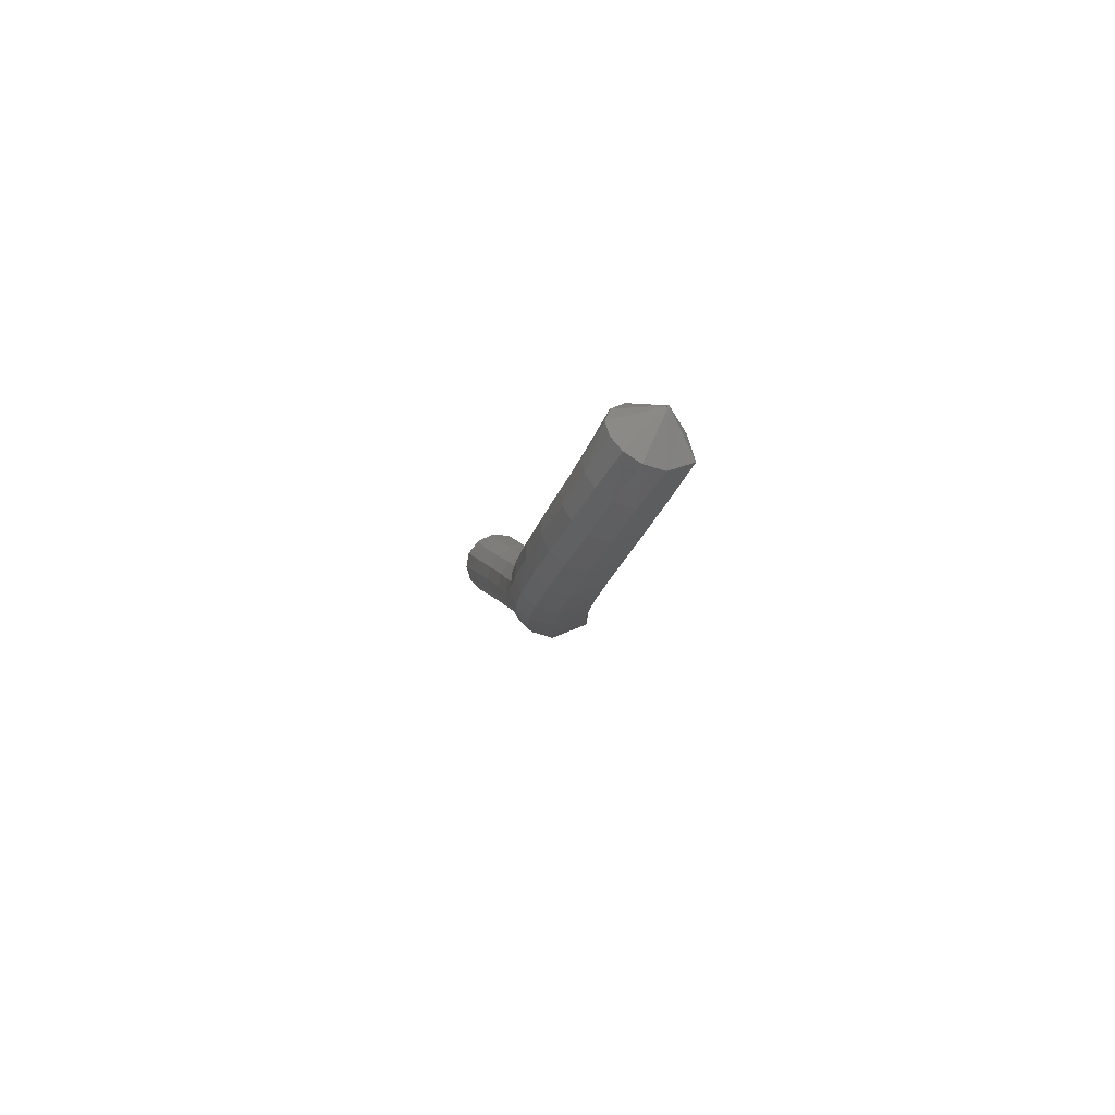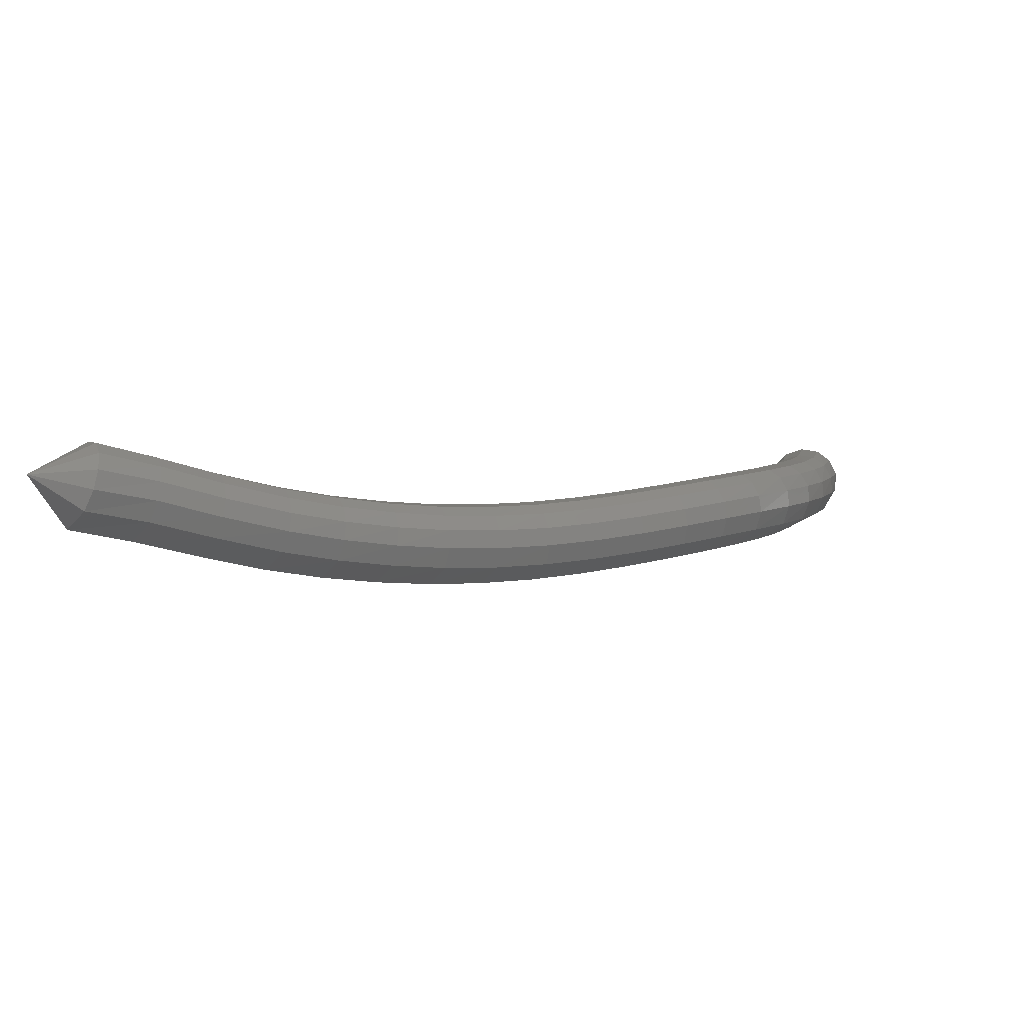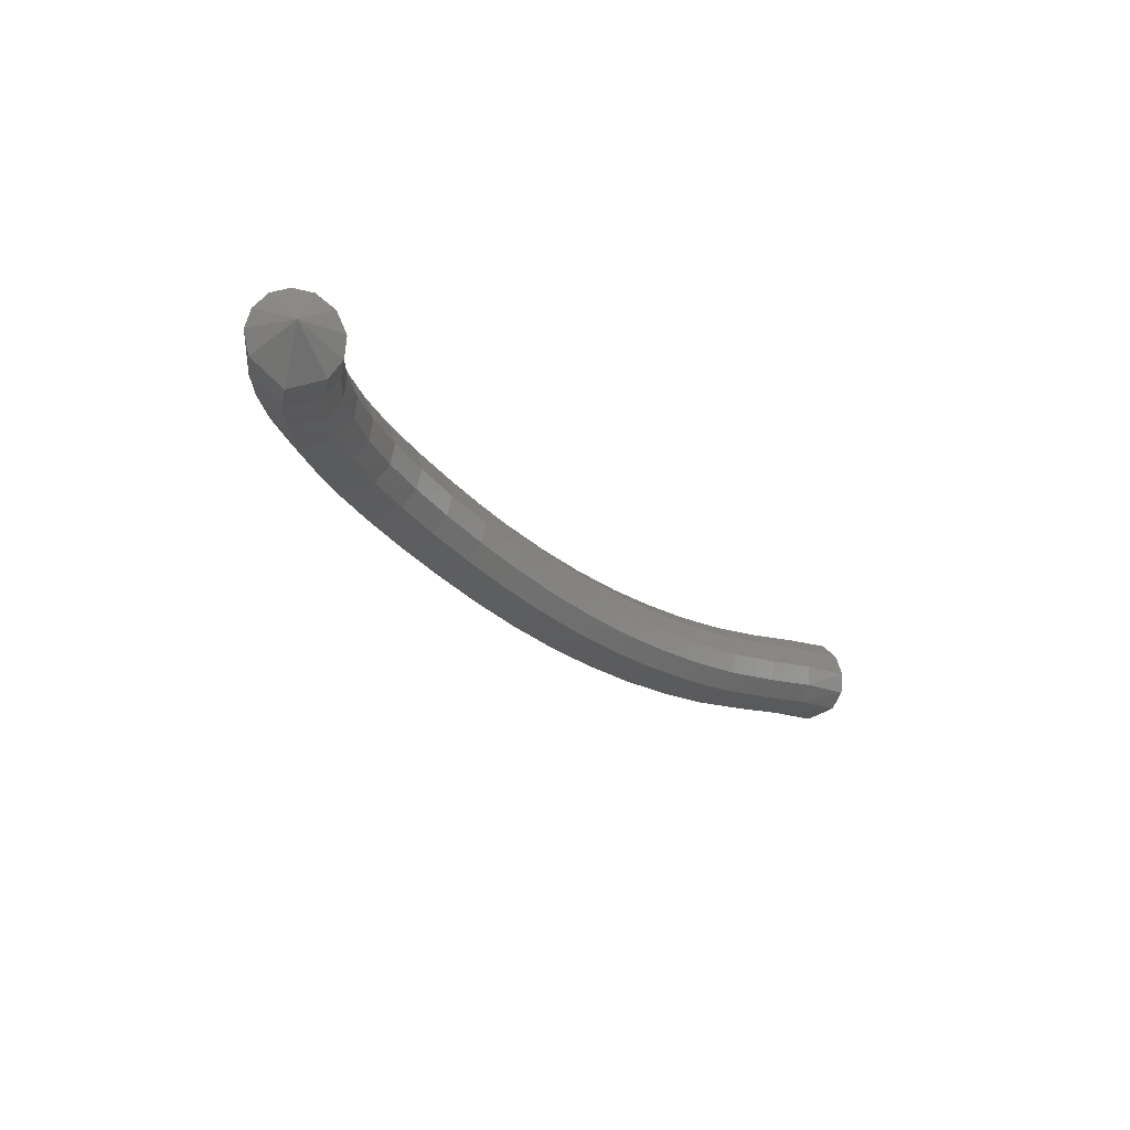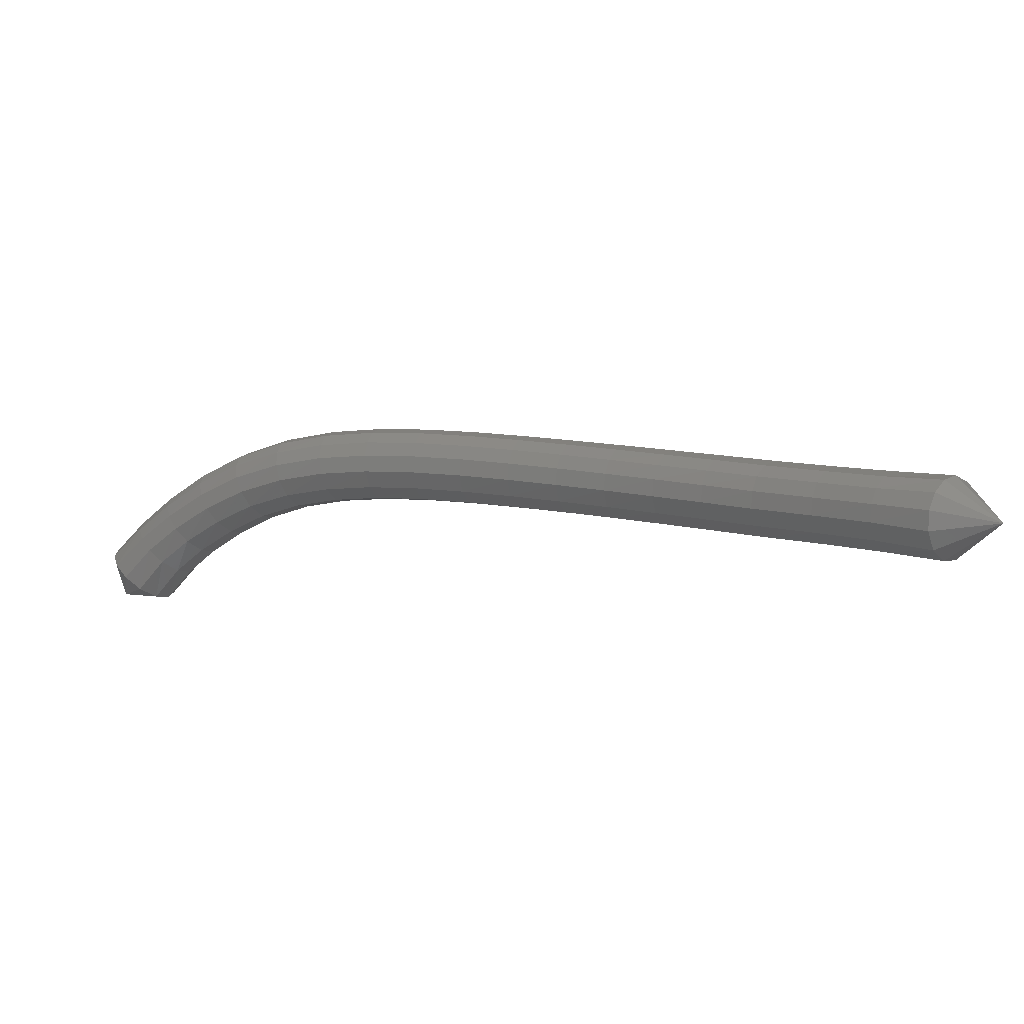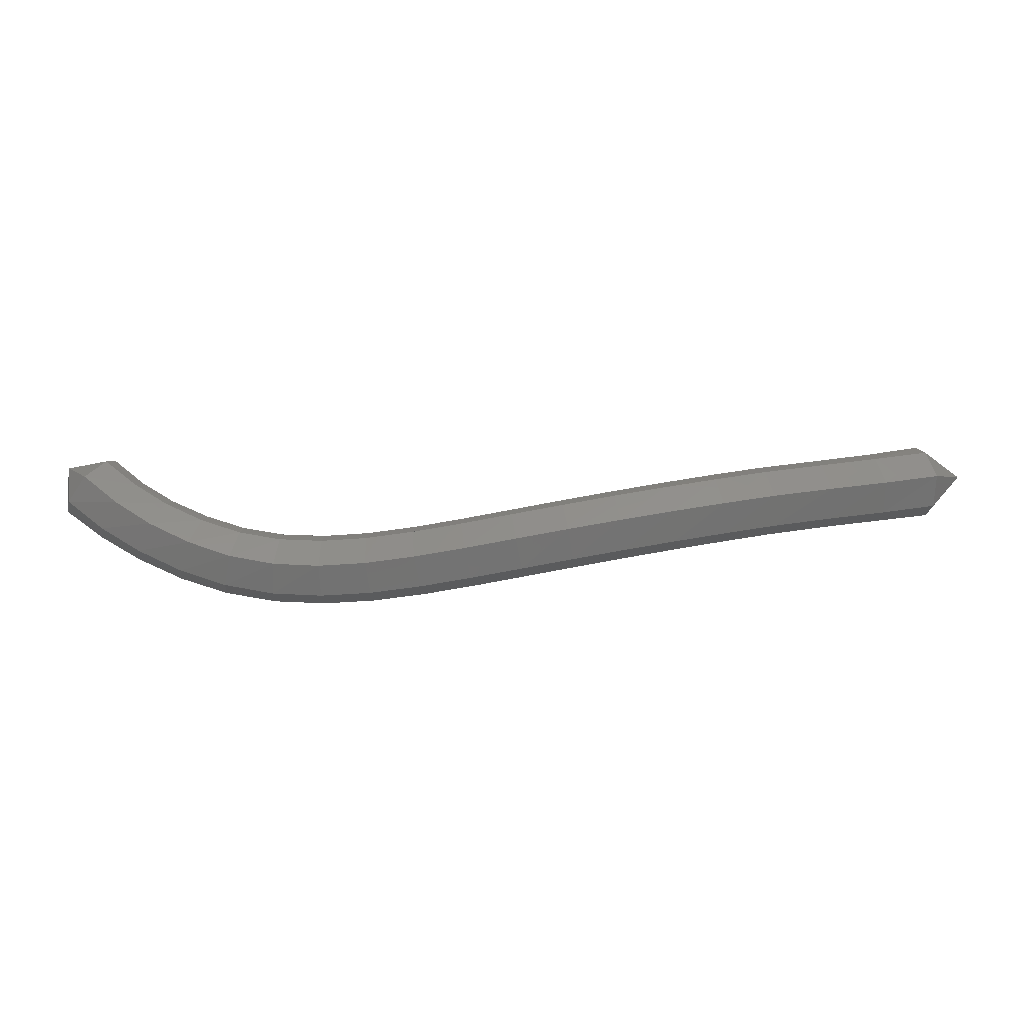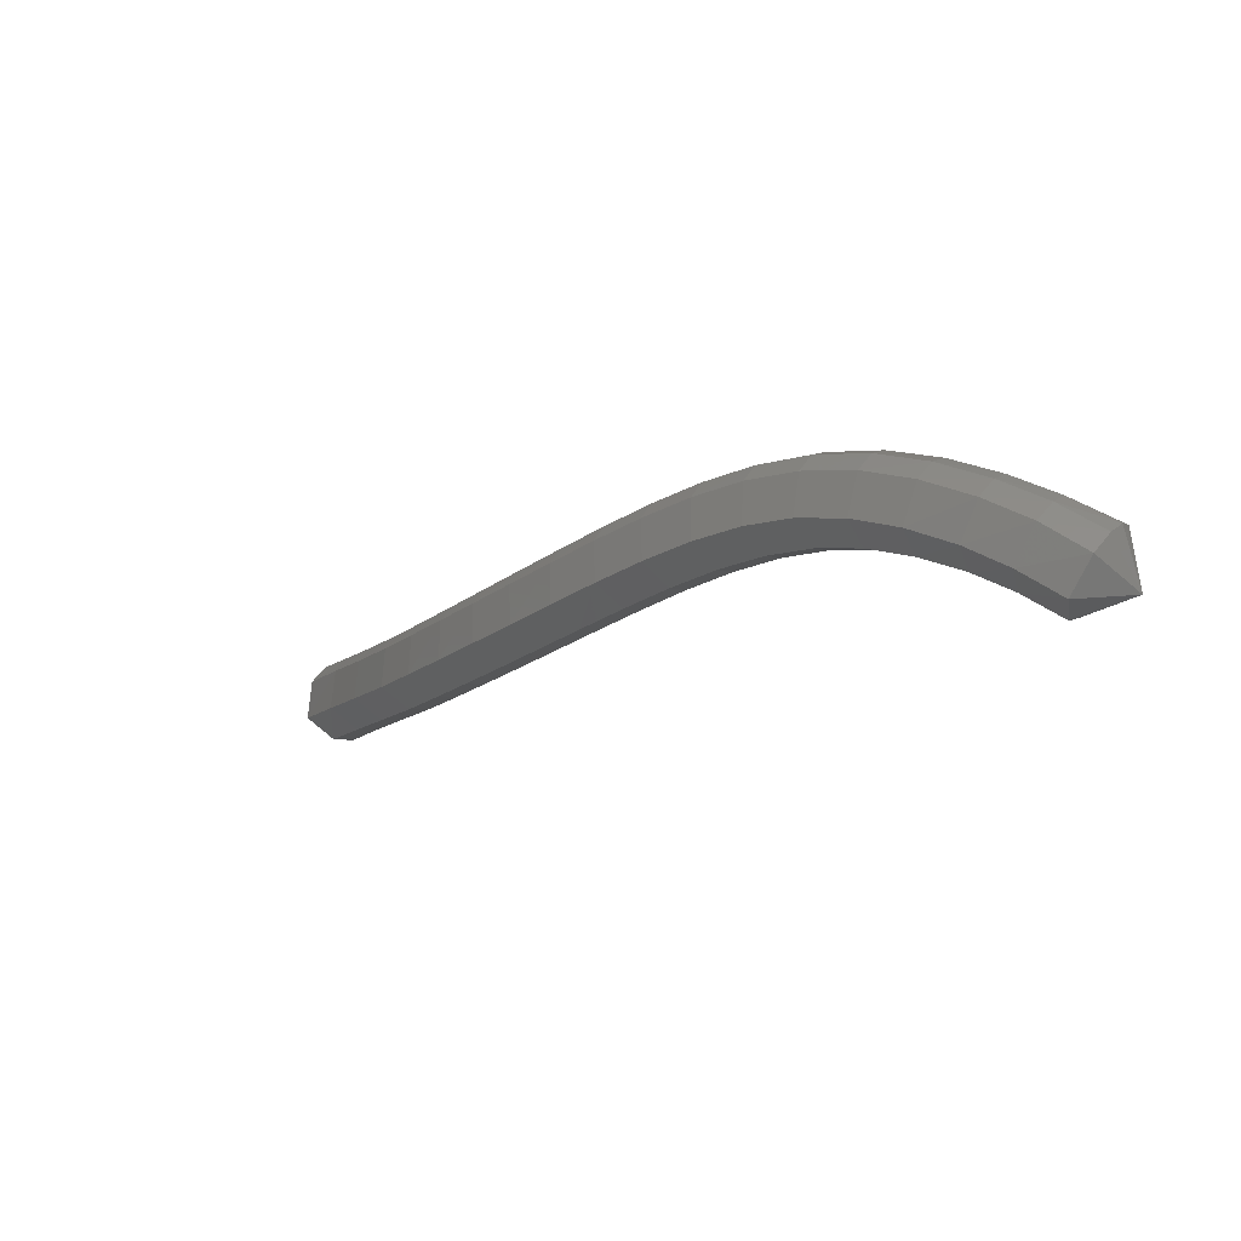
<metadata>
{"format":"stl","ext":"stl","renderer":"f3d","projection":"perspective","resolution":1024,"background":"white","views":[{"elev":-8.3,"azim":109.3,"up":"+Y"},{"elev":49.8,"azim":-30.4,"up":"+Z"},{"elev":-54.8,"azim":122.8,"up":"+Z"},{"elev":61.5,"azim":-170.1,"up":"+Z"},{"elev":-43.0,"azim":-152.9,"up":"+Y"},{"elev":-48.2,"azim":40.1,"up":"+Z"}]}
</metadata>
<code>
# stl→obj: 211 verts, 440 faces
v 104.6 50.83 223
v 104.2 50.43 222.9
v 104.5 50.31 223
v 103.9 50.18 223.2
v 104.2 50.06 223.4
v 103.6 49.97 223.5
v 103.9 49.84 223.7
v 103.3 49.79 223.8
v 103.5 49.66 224
v 102.9 49.65 224
v 103.1 49.51 224.3
v 102.5 49.56 224.3
v 102.6 49.42 224.6
v 102 49.51 224.5
v 102.1 49.37 224.8
v 101.5 49.5 224.7
v 101.6 49.37 225
v 101 49.53 224.9
v 101.1 49.39 225.2
v 100.4 49.57 225
v 100.5 49.43 225.4
v 99.9 49.63 225.2
v 100 49.5 225.6
v 99.35 49.72 225.4
v 99.46 49.58 225.8
v 98.81 49.81 225.7
v 98.93 49.68 226
v 98.28 49.93 225.9
v 98.41 49.79 226.2
v 97.77 50.05 226.2
v 97.9 49.91 226.5
v 97.26 50.19 226.5
v 97.41 50.06 226.8
v 96.69 50.37 226.8
v 96.84 50.23 227.2
v 96.15 50.54 227.2
v 96.31 50.41 227.5
v 95.63 50.7 227.5
v 95.79 50.56 227.8
v 95.47 51.05 228
v 104.6 50.35 223.2
v 104.3 50.11 223.5
v 104 49.9 223.8
v 103.6 49.71 224.2
v 103.2 49.57 224.5
v 102.7 49.48 224.8
v 102.2 49.43 225
v 101.7 49.43 225.2
v 101.2 49.45 225.4
v 100.6 49.49 225.6
v 100.1 49.56 225.8
v 99.54 49.64 226
v 99.02 49.74 226.2
v 98.51 49.85 226.4
v 98.01 49.98 226.7
v 97.52 50.12 227
v 96.96 50.29 227.3
v 96.44 50.47 227.7
v 95.93 50.61 228
v 104.7 50.45 223.3
v 104.4 50.22 223.7
v 104.1 50.01 224
v 103.7 49.83 224.3
v 103.3 49.69 224.6
v 102.8 49.6 224.9
v 102.3 49.56 225.1
v 101.7 49.55 225.3
v 101.2 49.58 225.5
v 100.7 49.62 225.7
v 100.1 49.68 225.9
v 99.6 49.76 226.1
v 99.09 49.86 226.3
v 98.59 49.97 226.5
v 98.1 50.1 226.8
v 97.61 50.24 227
v 97.06 50.42 227.4
v 96.54 50.59 227.8
v 96.04 50.73 228.1
v 104.7 50.59 223.4
v 104.4 50.36 223.7
v 104.1 50.16 224.1
v 103.7 49.98 224.4
v 103.3 49.85 224.7
v 102.8 49.76 225
v 102.3 49.72 225.2
v 101.8 49.71 225.4
v 101.2 49.73 225.6
v 100.7 49.78 225.7
v 100.2 49.84 225.9
v 99.64 49.92 226.1
v 99.14 50.01 226.3
v 98.64 50.13 226.6
v 98.15 50.25 226.8
v 97.67 50.39 227.1
v 97.12 50.57 227.4
v 96.61 50.74 227.8
v 96.11 50.89 228.1
v 104.6 50.73 223.5
v 104.3 50.49 223.8
v 104 50.3 224.1
v 103.6 50.13 224.4
v 103.2 50 224.7
v 102.8 49.91 224.9
v 102.3 49.87 225.2
v 101.8 49.86 225.4
v 101.2 49.89 225.6
v 100.7 49.93 225.7
v 100.2 49.99 225.9
v 99.66 50.07 226.1
v 99.15 50.17 226.3
v 98.66 50.28 226.5
v 98.18 50.4 226.8
v 97.7 50.54 227
v 97.14 50.71 227.4
v 96.63 50.89 227.8
v 96.15 51.05 228.1
v 104.5 50.86 223.5
v 104.2 50.61 223.8
v 103.9 50.42 224.1
v 103.5 50.26 224.3
v 103.1 50.13 224.6
v 102.7 50.05 224.9
v 102.2 50.01 225.1
v 101.7 50.01 225.3
v 101.2 50.03 225.5
v 100.7 50.07 225.6
v 100.2 50.13 225.8
v 99.64 50.21 226
v 99.14 50.31 226.2
v 98.64 50.42 226.4
v 98.16 50.54 226.7
v 97.68 50.68 226.9
v 97.13 50.85 227.3
v 96.61 51.03 227.7
v 96.12 51.21 228
v 104.3 50.94 223.4
v 104 50.7 223.7
v 103.8 50.51 224
v 103.4 50.35 224.2
v 103 50.23 224.5
v 102.6 50.15 224.7
v 102.2 50.11 224.9
v 101.7 50.1 225.1
v 101.2 50.13 225.3
v 100.6 50.17 225.5
v 100.1 50.23 225.6
v 99.6 50.31 225.8
v 99.09 50.4 226
v 98.59 50.51 226.3
v 98.1 50.63 226.5
v 97.62 50.77 226.8
v 97.06 50.95 227.1
v 96.54 51.13 227.5
v 96.04 51.3 227.8
v 104.1 50.94 223.3
v 103.9 50.7 223.6
v 103.6 50.52 223.8
v 103.3 50.36 224.1
v 102.9 50.23 224.3
v 102.5 50.15 224.5
v 102.1 50.12 224.7
v 101.6 50.11 224.9
v 101.1 50.13 225.1
v 100.6 50.17 225.3
v 100 50.24 225.4
v 99.52 50.32 225.6
v 99.01 50.41 225.8
v 98.5 50.52 226.1
v 98 50.64 226.3
v 97.51 50.78 226.6
v 96.95 50.95 227
v 96.43 51.13 227.3
v 95.91 51.29 227.6
v 104 50.86 223.1
v 103.8 50.62 223.4
v 103.5 50.44 223.7
v 103.2 50.27 223.9
v 102.8 50.15 224.2
v 102.4 50.06 224.4
v 102 50.02 224.6
v 101.5 50.02 224.8
v 101 50.04 224.9
v 100.5 50.08 225.1
v 99.98 50.15 225.3
v 99.45 50.23 225.5
v 98.92 50.32 225.7
v 98.4 50.43 225.9
v 97.9 50.55 226.2
v 97.4 50.69 226.5
v 96.84 50.86 226.8
v 96.31 51.04 227.2
v 95.79 51.2 227.5
v 104 50.71 223
v 103.8 50.47 223.3
v 103.5 50.28 223.5
v 103.2 50.11 223.8
v 102.8 49.98 224
v 102.4 49.89 224.3
v 102 49.85 224.5
v 101.5 49.84 224.7
v 101 49.87 224.8
v 100.5 49.91 225
v 99.92 49.97 225.2
v 99.38 50.05 225.4
v 98.85 50.15 225.6
v 98.33 50.26 225.8
v 97.81 50.38 226.1
v 97.31 50.52 226.4
v 96.74 50.7 226.8
v 96.2 50.87 227.1
v 95.68 51.02 227.4
f 1 1 2
f 2 1 3
f 2 3 4
f 4 3 5
f 4 5 6
f 6 5 7
f 6 7 8
f 8 7 9
f 8 9 10
f 10 9 11
f 10 11 12
f 12 11 13
f 12 13 14
f 14 13 15
f 14 15 16
f 16 15 17
f 16 17 18
f 18 17 19
f 18 19 20
f 20 19 21
f 20 21 22
f 22 21 23
f 22 23 24
f 24 23 25
f 24 25 26
f 26 25 27
f 26 27 28
f 28 27 29
f 28 29 30
f 30 29 31
f 30 31 32
f 32 31 33
f 32 33 34
f 34 33 35
f 34 35 36
f 36 35 37
f 36 37 38
f 38 37 39
f 38 39 40
f 40 39 40
f 1 1 3
f 3 1 41
f 3 41 5
f 5 41 42
f 5 42 7
f 7 42 43
f 7 43 9
f 9 43 44
f 9 44 11
f 11 44 45
f 11 45 13
f 13 45 46
f 13 46 15
f 15 46 47
f 15 47 17
f 17 47 48
f 17 48 19
f 19 48 49
f 19 49 21
f 21 49 50
f 21 50 23
f 23 50 51
f 23 51 25
f 25 51 52
f 25 52 27
f 27 52 53
f 27 53 29
f 29 53 54
f 29 54 31
f 31 54 55
f 31 55 33
f 33 55 56
f 33 56 35
f 35 56 57
f 35 57 37
f 37 57 58
f 37 58 39
f 39 58 59
f 39 59 40
f 40 59 40
f 1 1 41
f 41 1 60
f 41 60 42
f 42 60 61
f 42 61 43
f 43 61 62
f 43 62 44
f 44 62 63
f 44 63 45
f 45 63 64
f 45 64 46
f 46 64 65
f 46 65 47
f 47 65 66
f 47 66 48
f 48 66 67
f 48 67 49
f 49 67 68
f 49 68 50
f 50 68 69
f 50 69 51
f 51 69 70
f 51 70 52
f 52 70 71
f 52 71 53
f 53 71 72
f 53 72 54
f 54 72 73
f 54 73 55
f 55 73 74
f 55 74 56
f 56 74 75
f 56 75 57
f 57 75 76
f 57 76 58
f 58 76 77
f 58 77 59
f 59 77 78
f 59 78 40
f 40 78 40
f 1 1 60
f 60 1 79
f 60 79 61
f 61 79 80
f 61 80 62
f 62 80 81
f 62 81 63
f 63 81 82
f 63 82 64
f 64 82 83
f 64 83 65
f 65 83 84
f 65 84 66
f 66 84 85
f 66 85 67
f 67 85 86
f 67 86 68
f 68 86 87
f 68 87 69
f 69 87 88
f 69 88 70
f 70 88 89
f 70 89 71
f 71 89 90
f 71 90 72
f 72 90 91
f 72 91 73
f 73 91 92
f 73 92 74
f 74 92 93
f 74 93 75
f 75 93 94
f 75 94 76
f 76 94 95
f 76 95 77
f 77 95 96
f 77 96 78
f 78 96 97
f 78 97 40
f 40 97 40
f 1 1 79
f 79 1 98
f 79 98 80
f 80 98 99
f 80 99 81
f 81 99 100
f 81 100 82
f 82 100 101
f 82 101 83
f 83 101 102
f 83 102 84
f 84 102 103
f 84 103 85
f 85 103 104
f 85 104 86
f 86 104 105
f 86 105 87
f 87 105 106
f 87 106 88
f 88 106 107
f 88 107 89
f 89 107 108
f 89 108 90
f 90 108 109
f 90 109 91
f 91 109 110
f 91 110 92
f 92 110 111
f 92 111 93
f 93 111 112
f 93 112 94
f 94 112 113
f 94 113 95
f 95 113 114
f 95 114 96
f 96 114 115
f 96 115 97
f 97 115 116
f 97 116 40
f 40 116 40
f 1 1 98
f 98 1 117
f 98 117 99
f 99 117 118
f 99 118 100
f 100 118 119
f 100 119 101
f 101 119 120
f 101 120 102
f 102 120 121
f 102 121 103
f 103 121 122
f 103 122 104
f 104 122 123
f 104 123 105
f 105 123 124
f 105 124 106
f 106 124 125
f 106 125 107
f 107 125 126
f 107 126 108
f 108 126 127
f 108 127 109
f 109 127 128
f 109 128 110
f 110 128 129
f 110 129 111
f 111 129 130
f 111 130 112
f 112 130 131
f 112 131 113
f 113 131 132
f 113 132 114
f 114 132 133
f 114 133 115
f 115 133 134
f 115 134 116
f 116 134 135
f 116 135 40
f 40 135 40
f 1 1 117
f 117 1 136
f 117 136 118
f 118 136 137
f 118 137 119
f 119 137 138
f 119 138 120
f 120 138 139
f 120 139 121
f 121 139 140
f 121 140 122
f 122 140 141
f 122 141 123
f 123 141 142
f 123 142 124
f 124 142 143
f 124 143 125
f 125 143 144
f 125 144 126
f 126 144 145
f 126 145 127
f 127 145 146
f 127 146 128
f 128 146 147
f 128 147 129
f 129 147 148
f 129 148 130
f 130 148 149
f 130 149 131
f 131 149 150
f 131 150 132
f 132 150 151
f 132 151 133
f 133 151 152
f 133 152 134
f 134 152 153
f 134 153 135
f 135 153 154
f 135 154 40
f 40 154 40
f 1 1 136
f 136 1 155
f 136 155 137
f 137 155 156
f 137 156 138
f 138 156 157
f 138 157 139
f 139 157 158
f 139 158 140
f 140 158 159
f 140 159 141
f 141 159 160
f 141 160 142
f 142 160 161
f 142 161 143
f 143 161 162
f 143 162 144
f 144 162 163
f 144 163 145
f 145 163 164
f 145 164 146
f 146 164 165
f 146 165 147
f 147 165 166
f 147 166 148
f 148 166 167
f 148 167 149
f 149 167 168
f 149 168 150
f 150 168 169
f 150 169 151
f 151 169 170
f 151 170 152
f 152 170 171
f 152 171 153
f 153 171 172
f 153 172 154
f 154 172 173
f 154 173 40
f 40 173 40
f 1 1 155
f 155 1 174
f 155 174 156
f 156 174 175
f 156 175 157
f 157 175 176
f 157 176 158
f 158 176 177
f 158 177 159
f 159 177 178
f 159 178 160
f 160 178 179
f 160 179 161
f 161 179 180
f 161 180 162
f 162 180 181
f 162 181 163
f 163 181 182
f 163 182 164
f 164 182 183
f 164 183 165
f 165 183 184
f 165 184 166
f 166 184 185
f 166 185 167
f 167 185 186
f 167 186 168
f 168 186 187
f 168 187 169
f 169 187 188
f 169 188 170
f 170 188 189
f 170 189 171
f 171 189 190
f 171 190 172
f 172 190 191
f 172 191 173
f 173 191 192
f 173 192 40
f 40 192 40
f 1 1 174
f 174 1 193
f 174 193 175
f 175 193 194
f 175 194 176
f 176 194 195
f 176 195 177
f 177 195 196
f 177 196 178
f 178 196 197
f 178 197 179
f 179 197 198
f 179 198 180
f 180 198 199
f 180 199 181
f 181 199 200
f 181 200 182
f 182 200 201
f 182 201 183
f 183 201 202
f 183 202 184
f 184 202 203
f 184 203 185
f 185 203 204
f 185 204 186
f 186 204 205
f 186 205 187
f 187 205 206
f 187 206 188
f 188 206 207
f 188 207 189
f 189 207 208
f 189 208 190
f 190 208 209
f 190 209 191
f 191 209 210
f 191 210 192
f 192 210 211
f 192 211 40
f 40 211 40
f 1 1 193
f 193 1 2
f 193 2 194
f 194 2 4
f 194 4 195
f 195 4 6
f 195 6 196
f 196 6 8
f 196 8 197
f 197 8 10
f 197 10 198
f 198 10 12
f 198 12 199
f 199 12 14
f 199 14 200
f 200 14 16
f 200 16 201
f 201 16 18
f 201 18 202
f 202 18 20
f 202 20 203
f 203 20 22
f 203 22 204
f 204 22 24
f 204 24 205
f 205 24 26
f 205 26 206
f 206 26 28
f 206 28 207
f 207 28 30
f 207 30 208
f 208 30 32
f 208 32 209
f 209 32 34
f 209 34 210
f 210 34 36
f 210 36 211
f 211 36 38
f 211 38 40
f 40 38 40

</code>
